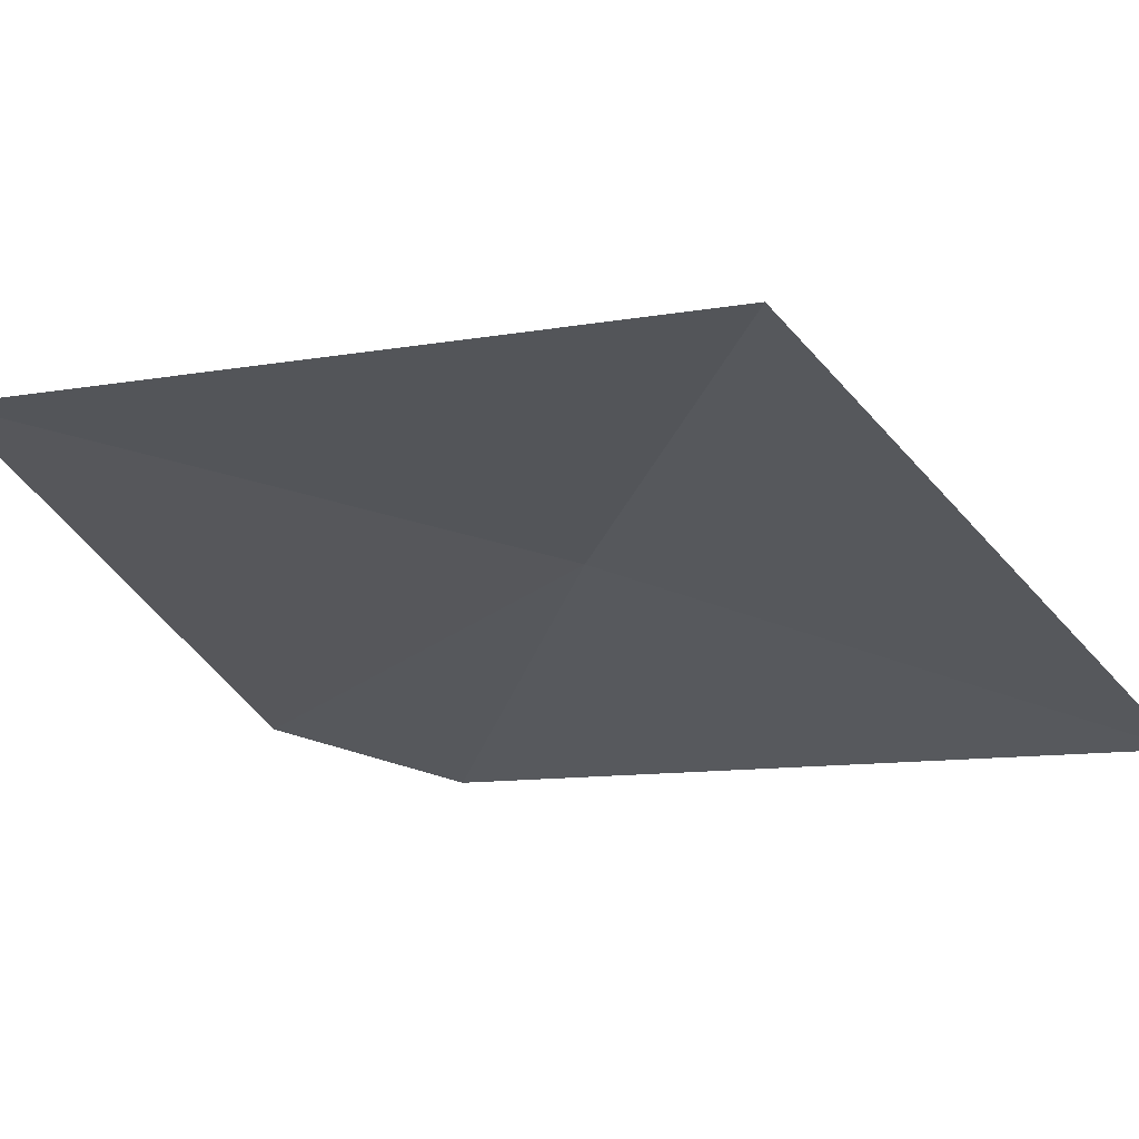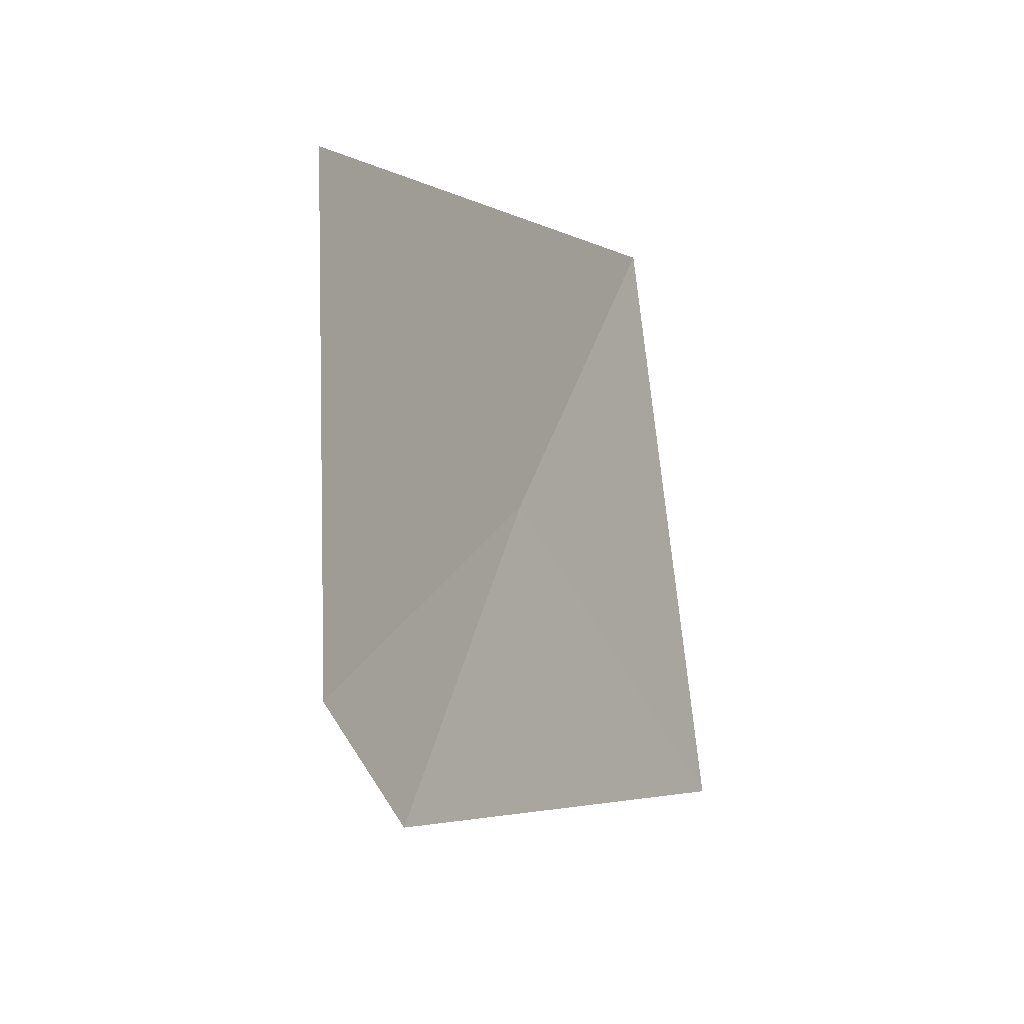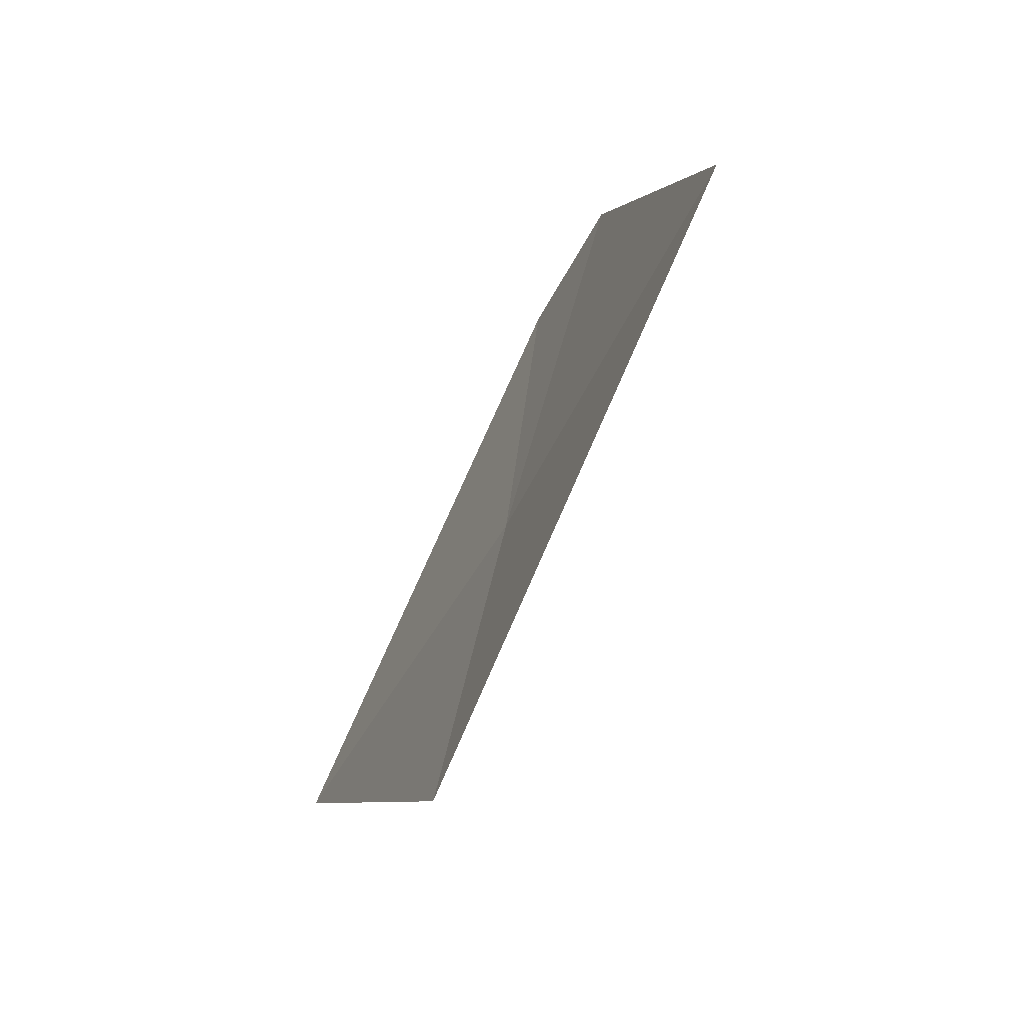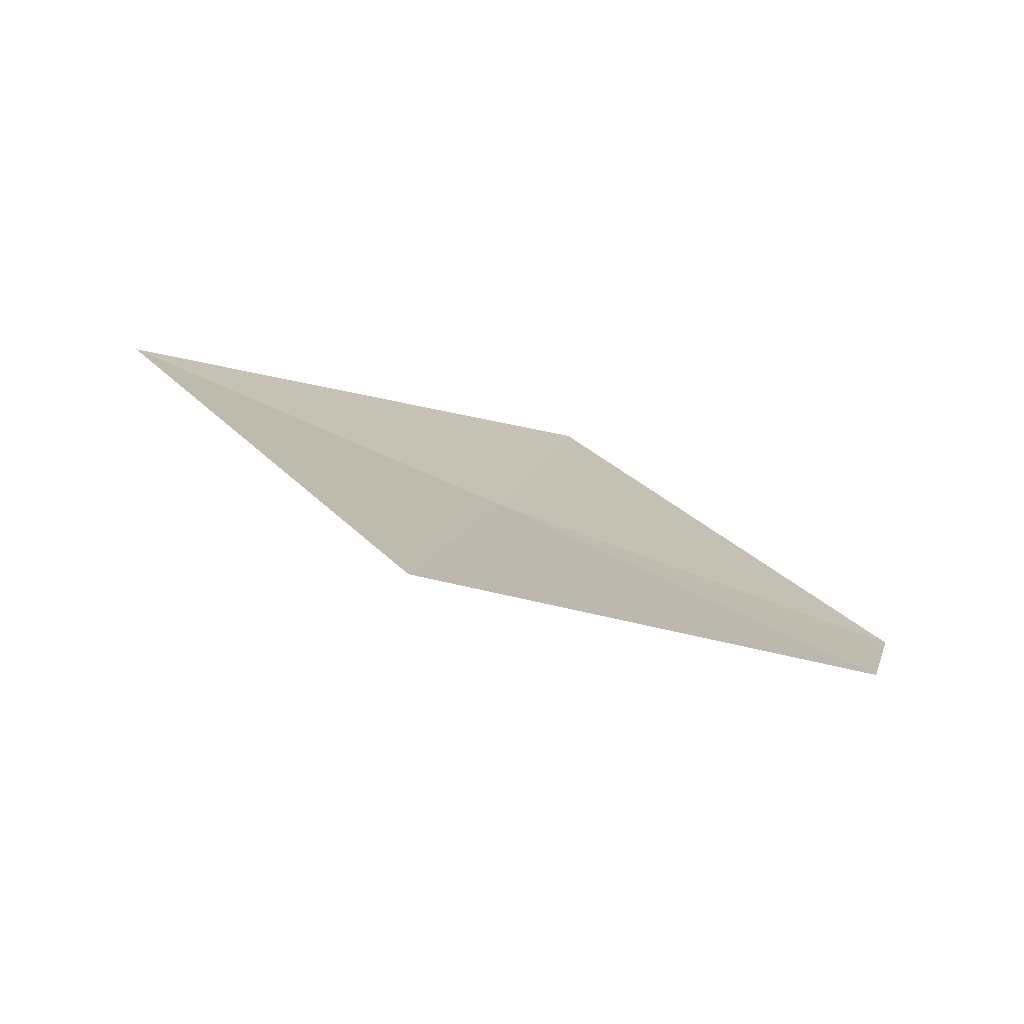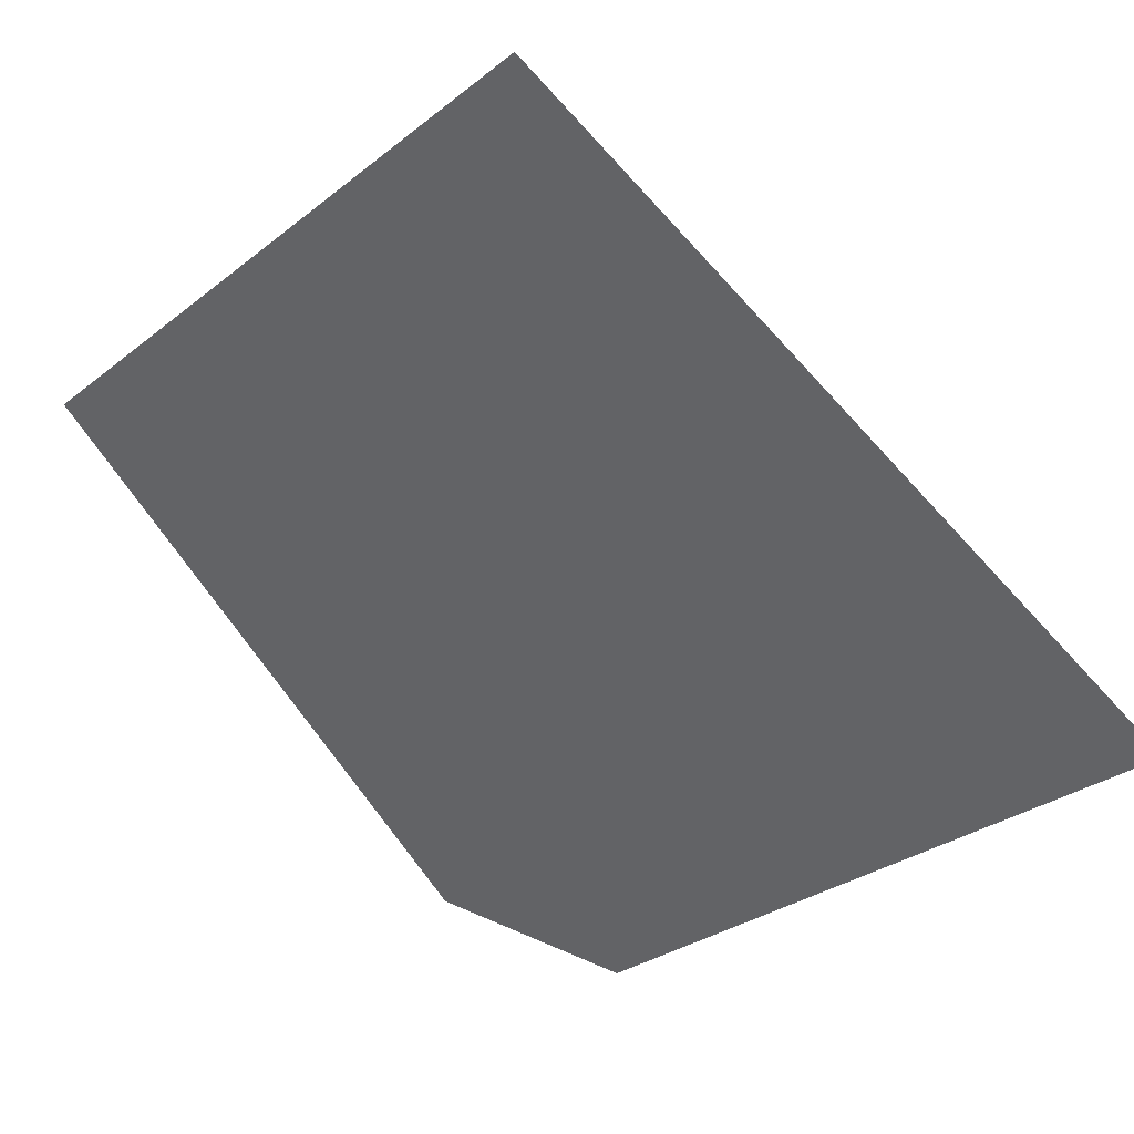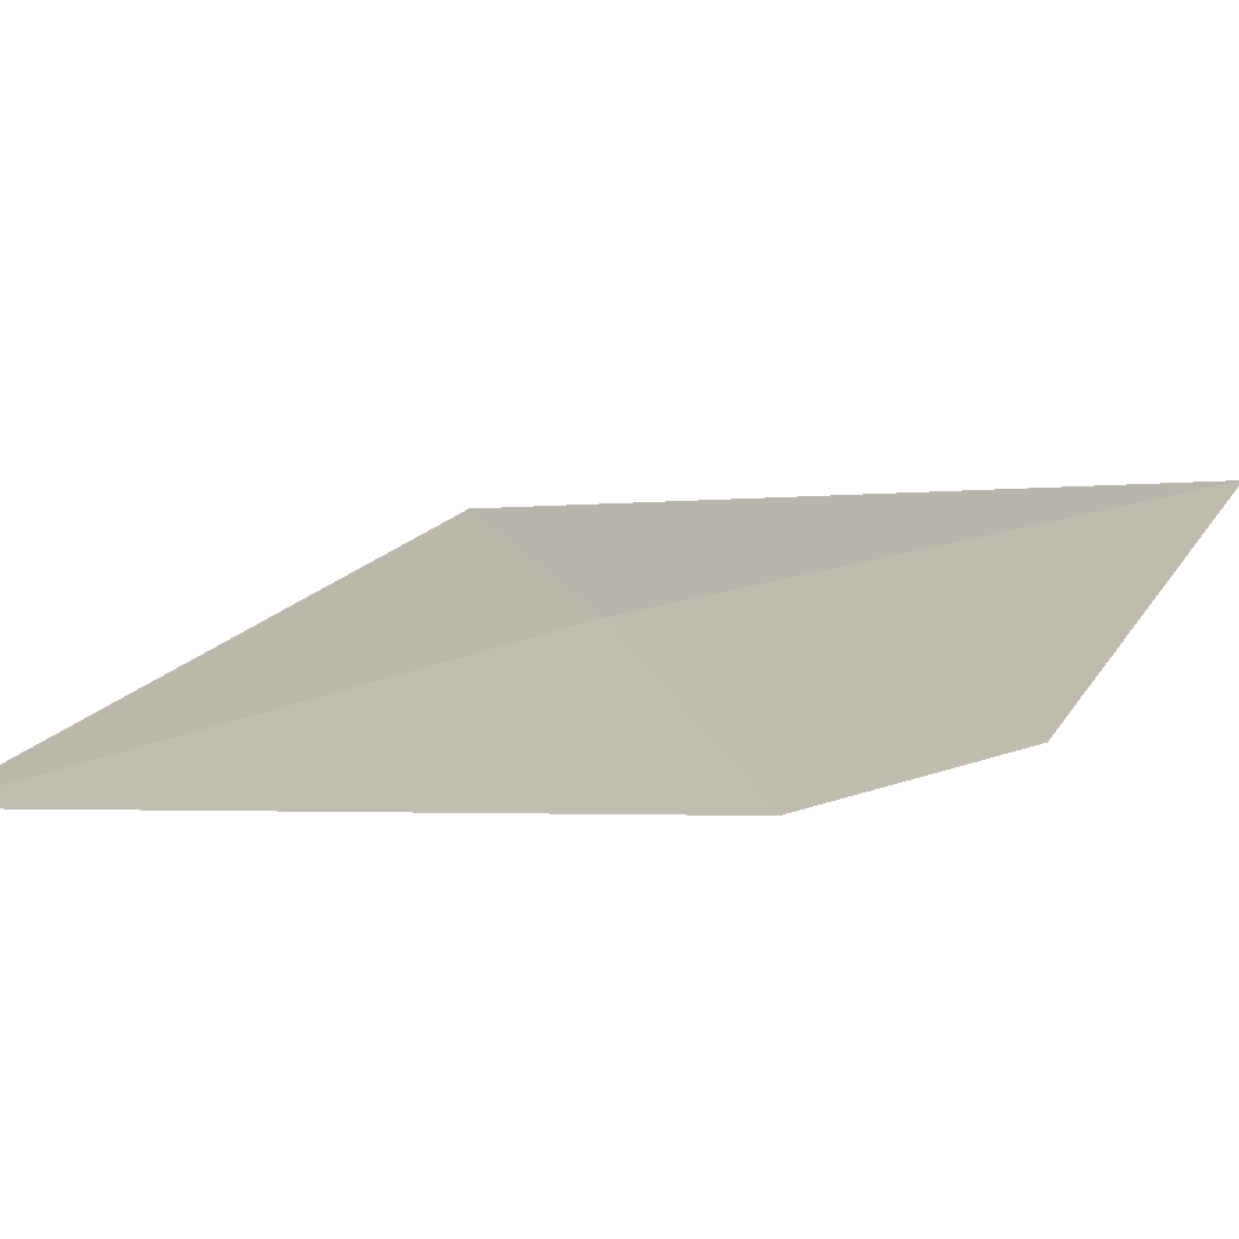
<metadata>
{"format":"obj","ext":"obj","renderer":"f3d","projection":"perspective","resolution":1024,"background":"white","views":[{"elev":24.6,"azim":68.7,"up":"+Y"},{"elev":46.5,"azim":-26.2,"up":"+Z"},{"elev":35.3,"azim":144.1,"up":"+Z"},{"elev":74.4,"azim":-110.6,"up":"+Z"},{"elev":-4.0,"azim":97.4,"up":"+Y"},{"elev":-35.3,"azim":-111.3,"up":"+Y"}]}
</metadata>
<code>
v -13.8 12.77 9.389
v -14.2 13.13 10.56
v -14.7 12.04 9.799
v -14.57 11.88 9.389
v -13.35 12.35 8.25
v -12.98 13.6 9.389
f 1 3 4
f 1 5 6
f 1 6 2
f 1 2 3
f 1 4 5

</code>
